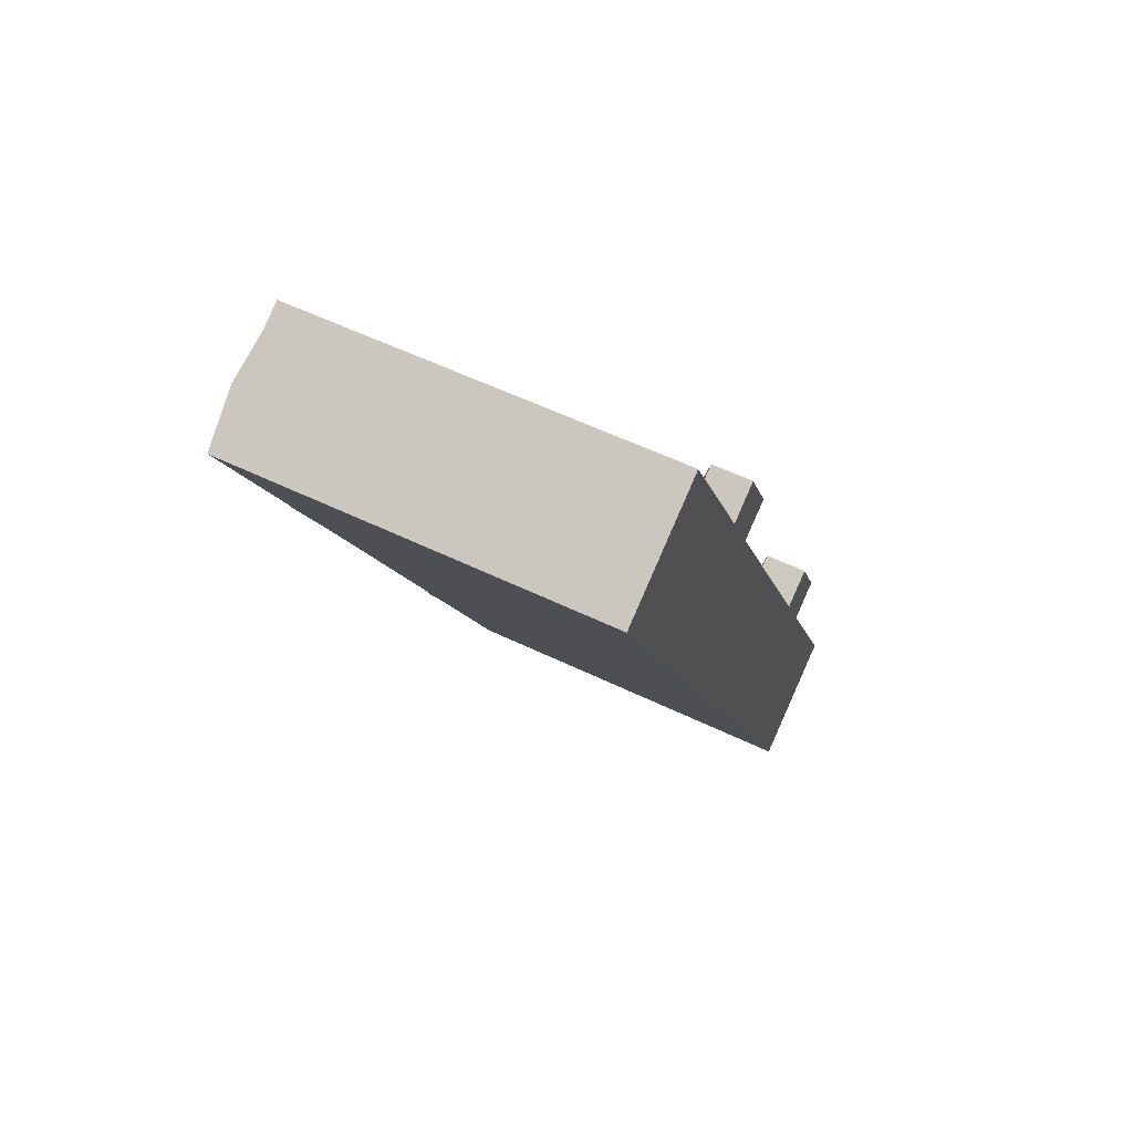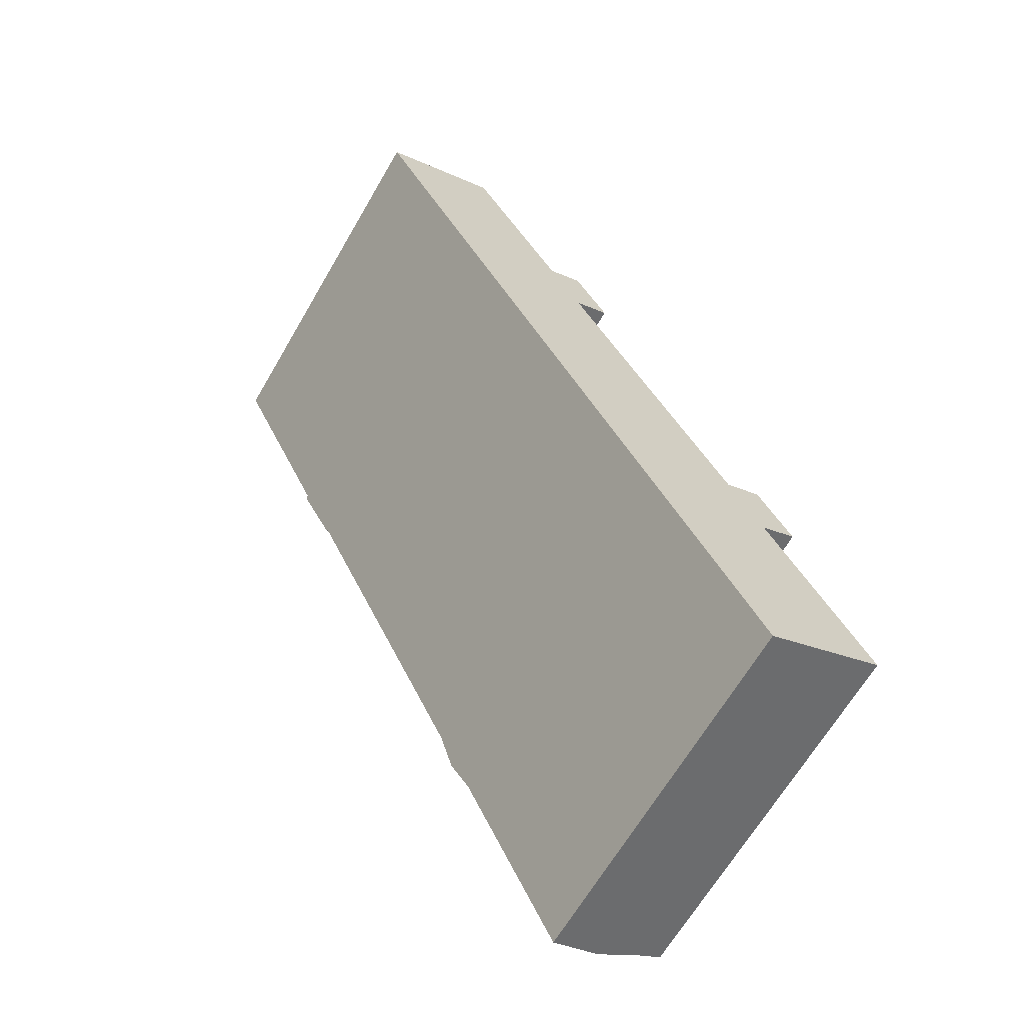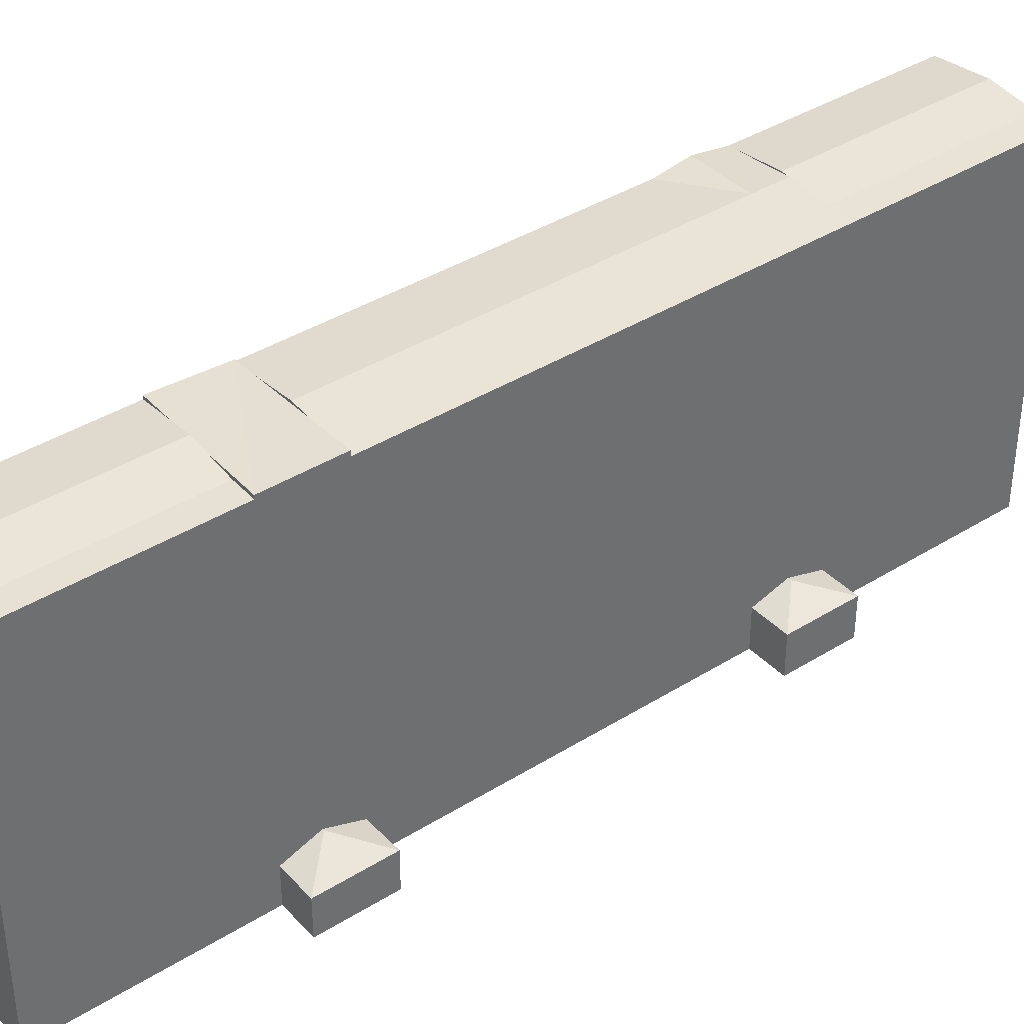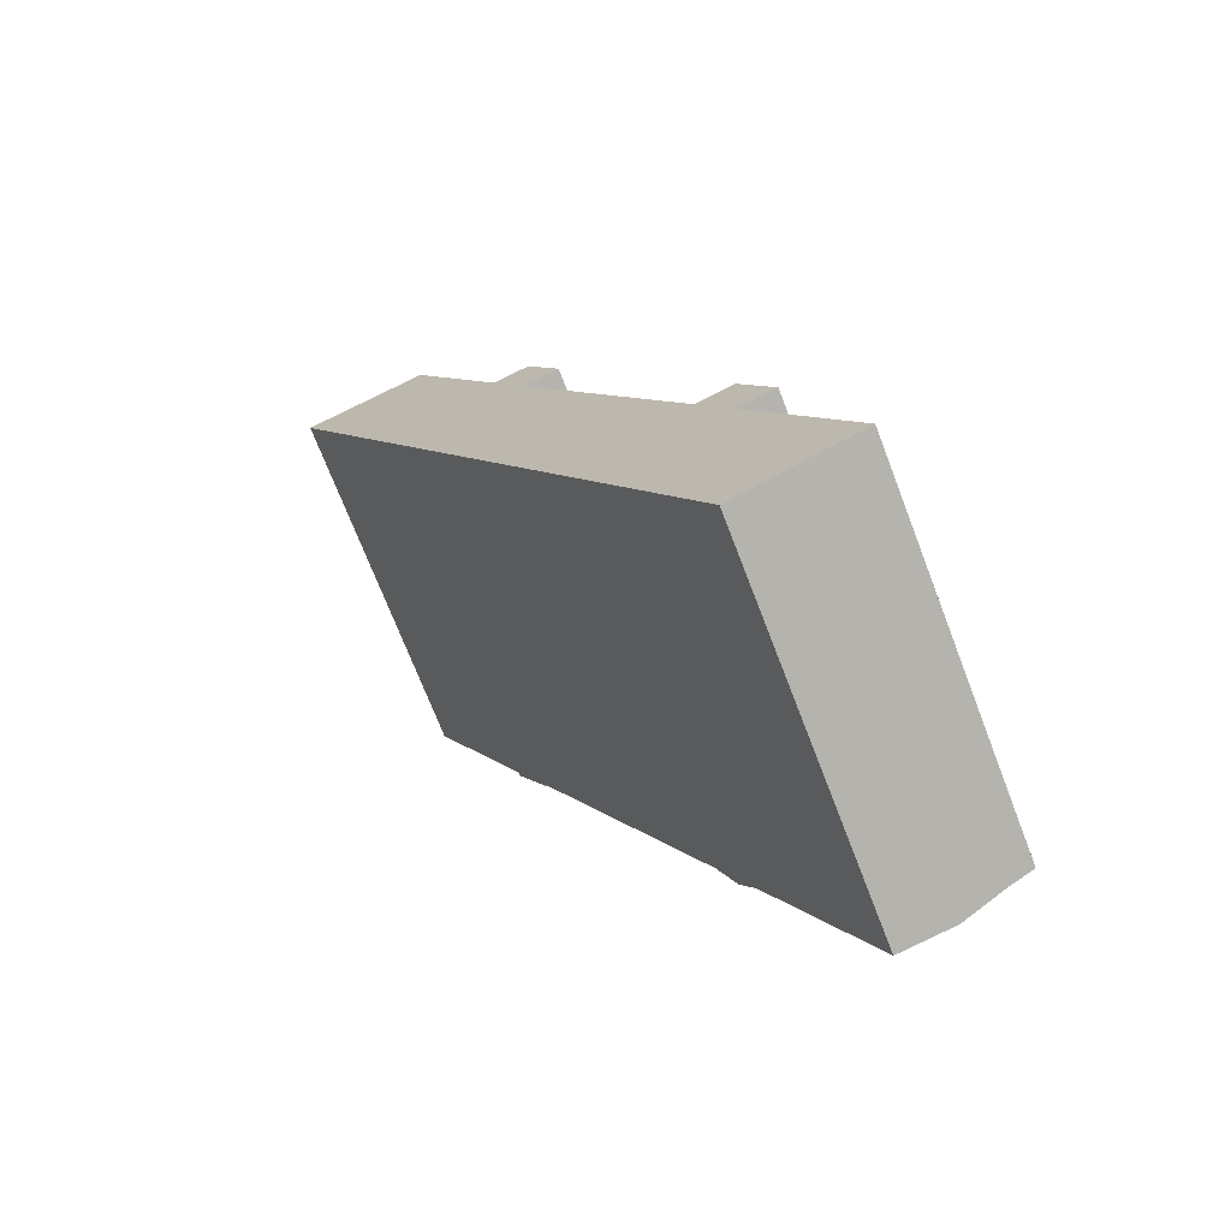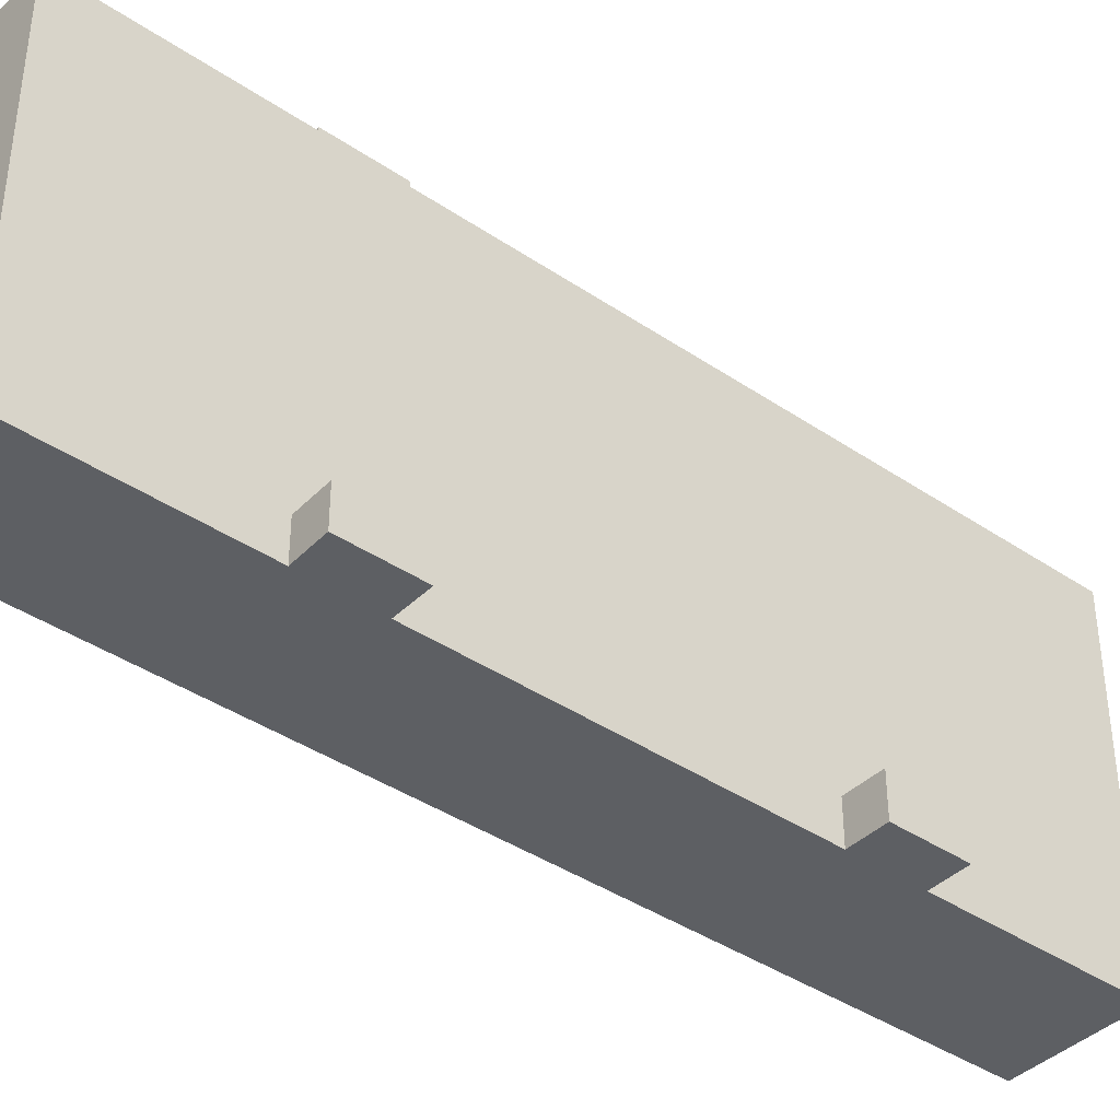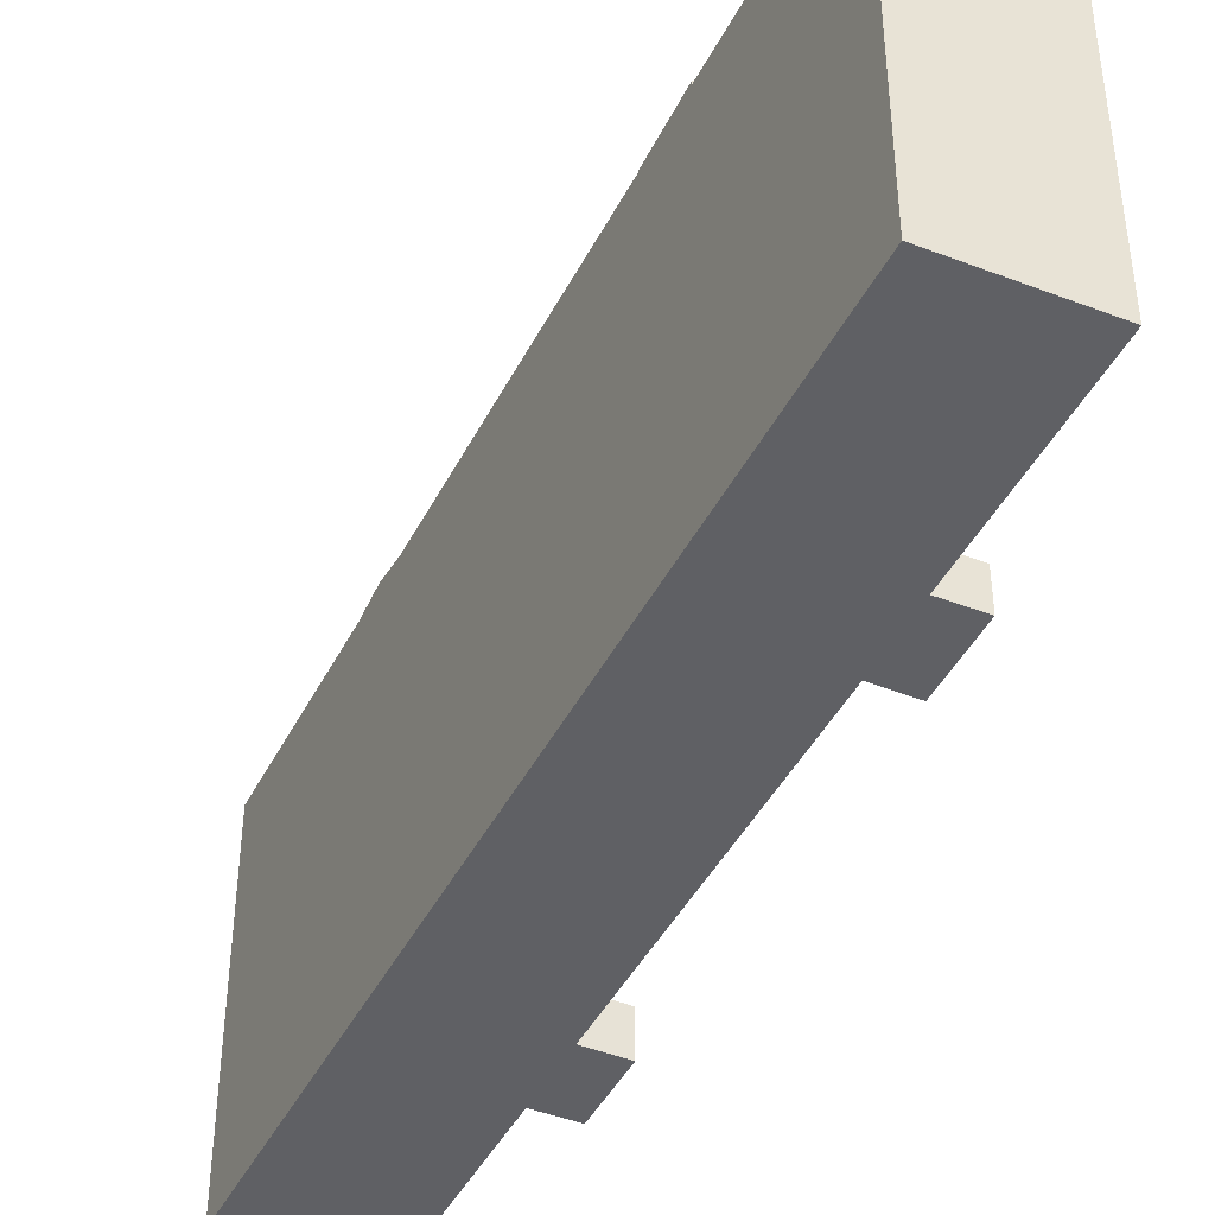
<metadata>
{"format":"obj","ext":"obj","renderer":"f3d","projection":"perspective","resolution":1024,"background":"white","views":[{"elev":56.1,"azim":-63.1,"up":"+Z"},{"elev":-66.1,"azim":-30.3,"up":"+Z"},{"elev":38.6,"azim":25.5,"up":"+Y"},{"elev":-72.0,"azim":21.1,"up":"+Z"},{"elev":-39.8,"azim":23.8,"up":"+Y"},{"elev":-43.5,"azim":-51.7,"up":"+Y"}]}
</metadata>
<code>
v  37.39 2.627e-15 -42.9
v  37.08 3.061e-15 -49.99
v  40.14 2.968e-15 -48.47
v  34.34 2.719e-15 -44.41
v  17.88 6.691e-16 -10.93
v  23.66 9.26e-16 -15.12
v  20.83 5.755e-16 -9.399
v  20.67 1.017e-15 -16.6
v  45.03 4.051e-15 -66.16
v  27.04 3.367e-15 -54.99
v  34.99 4.357e-15 -71.16
v  24.28 3.024e-15 -49.38
v  10.61 1.321e-15 -21.57
v  7.908 9.849e-16 -16.09
v  0 0 0
v  9.968 -3.158e-16 5.158
v  35.98 4.453 -47.07
v  37.39 3.542 -42.9
v  40.14 3.542 -48.47
v  34.34 3.542 -44.41
v  35.71 4.453 -47.2
v  37.08 3.542 -49.99
v  19.41 4.389 -13.7
v  20.83 3.271 -9.399
v  23.66 3.271 -15.12
v  17.88 3.271 -10.93
v  19.27 4.389 -13.76
v  20.67 3.271 -16.6
v  35.14 30.79 -50.96
v  45.03 30.69 -66.16
v  43.09 30.79 -67.13
v  37.08 30.69 -49.99
v  31.46 31.25 -52.79
v  39.41 31.25 -68.96
v  27.04 30.69 -54.99
v  34.99 30.69 -71.16
v  30.68 31.18 -49.69
v  32.06 31.18 -52.49
v  29.31 31.18 -46.89
v  34.34 30.69 -44.41
v  24.28 30.69 -49.38
v  25.66 31.18 -52.19
v  10.61 30.69 -21.57
v  15.64 31.18 -19.09
v  20.67 30.69 -16.6
v  10.61 30.82 -21.57
v  17.88 31.11 -10.93
v  20.67 31.11 -16.6
v  7.909 31.11 -16.09
v  8.051 30.82 4.165
v  17.88 30.82 -10.93
v  15.96 30.82 -11.92
v  9.969 30.82 5.157
v  4.332 31.3 2.24
v  12.24 31.3 -13.84
v  0.000659 30.82 -0.0009738
v  7.909 30.82 -16.09
v  32.02 31.18 -52.51
v  30.41 31.02 -53.32
v  35.19 30.79 -50.94
v  37.08 30.55 -49.99
v  34.34 5.363 -44.41
v  17.35 31.02 -18.24
v  12.47 30.87 -20.65
v  17.88 5.508 -10.93
v  17.88 30.58 -10.93
v  7.909 30.84 -16.09
v  10.5 31.11 -14.74
v  13.74 31.11 -13.07
g defaultobject
f 1 2 3
f 2 1 4
f 5 6 7
f 6 5 8
f 9 10 11
f 10 9 2
f 2 12 10
f 12 2 4
f 13 4 8
f 4 13 12
f 8 14 13
f 14 8 5
f 5 15 14
f 15 5 16
f 17 18 19
f 20 17 21
f 17 20 18
f 21 19 22
f 19 21 17
f 23 24 25
f 26 23 27
f 23 26 24
f 27 25 28
f 25 27 23
f 29 30 31
f 30 29 32
f 33 31 34
f 31 33 29
f 35 34 36
f 34 35 33
f 35 37 38
f 37 32 38
f 32 37 39
f 32 39 40
f 37 41 39
f 37 42 41
f 37 35 42
f 39 43 44
f 43 39 41
f 40 44 45
f 44 40 39
f 46 47 48
f 47 46 49
f 50 51 52
f 51 50 53
f 54 52 55
f 52 54 50
f 56 55 57
f 55 56 54
f 3 18 1
f 18 3 19
f 1 20 4
f 20 1 18
f 22 3 2
f 3 22 19
f 6 24 7
f 24 6 25
f 7 26 5
f 26 7 24
f 28 6 8
f 6 28 25
f 36 9 11
f 9 36 30
f 30 36 31
f 31 36 34
f 9 32 2
f 32 9 30
f 35 58 33
f 35 11 10
f 11 35 36
f 38 59 60
f 61 38 32
f 21 20 62
f 32 62 22
f 62 32 40
f 41 10 12
f 10 41 35
f 35 41 42
f 44 63 64
f 43 12 13
f 12 43 41
f 4 45 8
f 45 4 40
f 63 45 48
f 46 43 64
f 27 26 65
f 48 65 28
f 65 48 47
f 51 66 52
f 47 67 51
f 67 47 49
f 49 13 14
f 13 49 46
f 55 68 69
f 5 53 16
f 53 5 51
f 53 15 16
f 15 53 56
f 56 53 50
f 56 50 54
f 56 14 15
f 14 56 57

</code>
